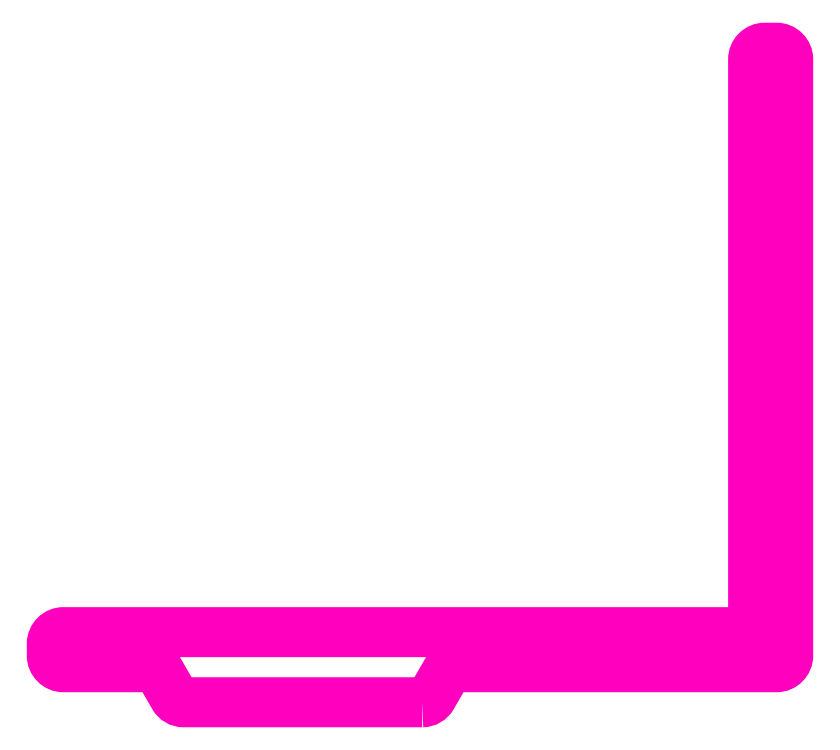
<metadata>
{"format":"dxf","ext":"dxf","renderer":"ezdxf+matplotlib","layout":"modelspace","background":"white","min_lineweight":24,"dpi":150}
</metadata>
<code>
0
SECTION
2
ENTITIES
0
POLYLINE
8
ANA
66
     1
10
0
20
0
30
0
70
     1
0
VERTEX
8
ANA
10
259.9
20
243.3
30
0
42
0.2679
0
VERTEX
8
ANA
10
260.3
20
243.5
30
0
0
VERTEX
8
ANA
10
261
20
244.8
30
0
0
VERTEX
8
ANA
10
275
20
244.8
30
0
42
0.4142
0
VERTEX
8
ANA
10
275.5
20
245.3
30
0
0
VERTEX
8
ANA
10
275.5
20
270.8
30
0
42
0.4142
0
VERTEX
8
ANA
10
275
20
271.3
30
0
0
VERTEX
8
ANA
10
274.5
20
271.3
30
0
42
0.4142
0
VERTEX
8
ANA
10
274
20
270.8
30
0
0
VERTEX
8
ANA
10
274
20
246.3
30
0
0
VERTEX
8
ANA
10
244.5
20
246.3
30
0
42
0.4142
0
VERTEX
8
ANA
10
244
20
245.8
30
0
0
VERTEX
8
ANA
10
244
20
245.3
30
0
42
0.4142
0
VERTEX
8
ANA
10
244.5
20
244.8
30
0
0
VERTEX
8
ANA
10
248.5
20
244.8
30
0
0
VERTEX
8
ANA
10
249.3
20
243.5
30
0
42
0.2679
0
VERTEX
8
ANA
10
249.7
20
243.3
30
0
0
SEQEND
8
ANA
0
ENDSEC
0
EOF

</code>
